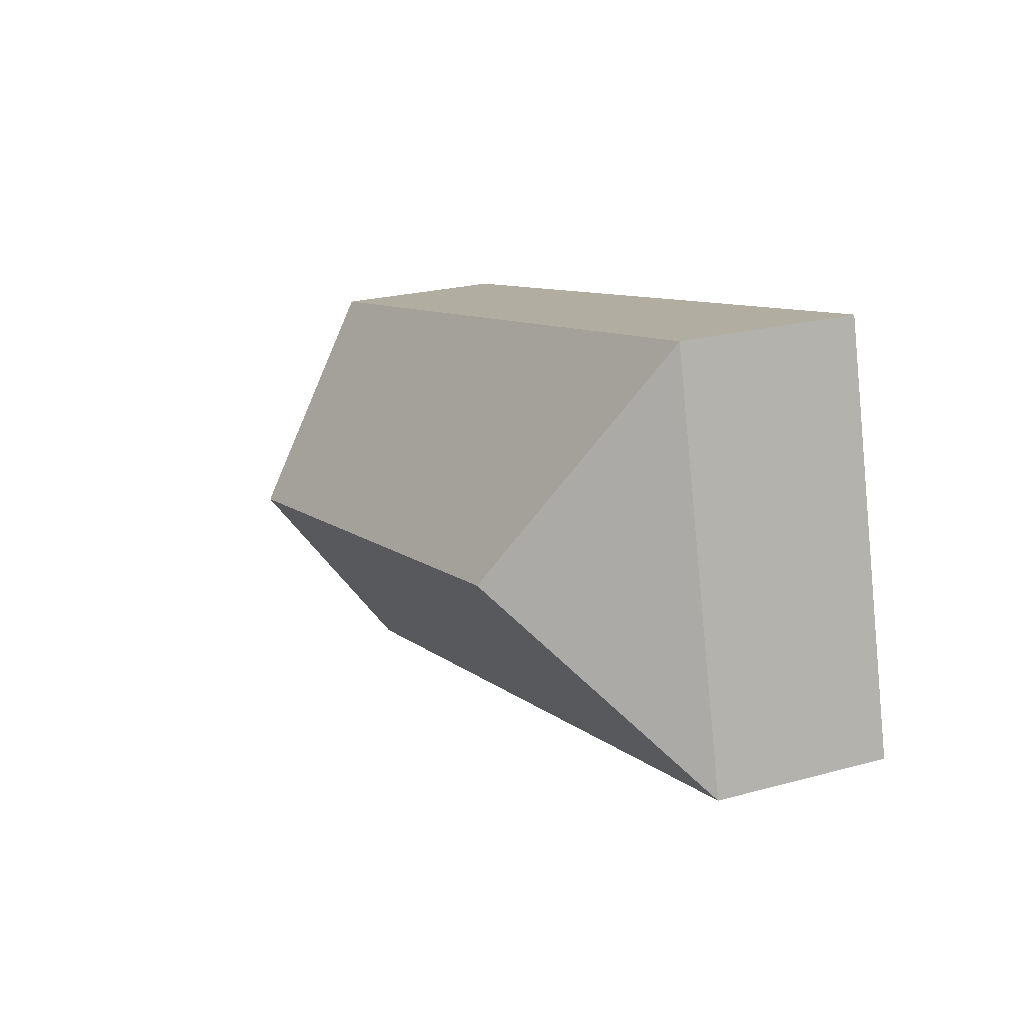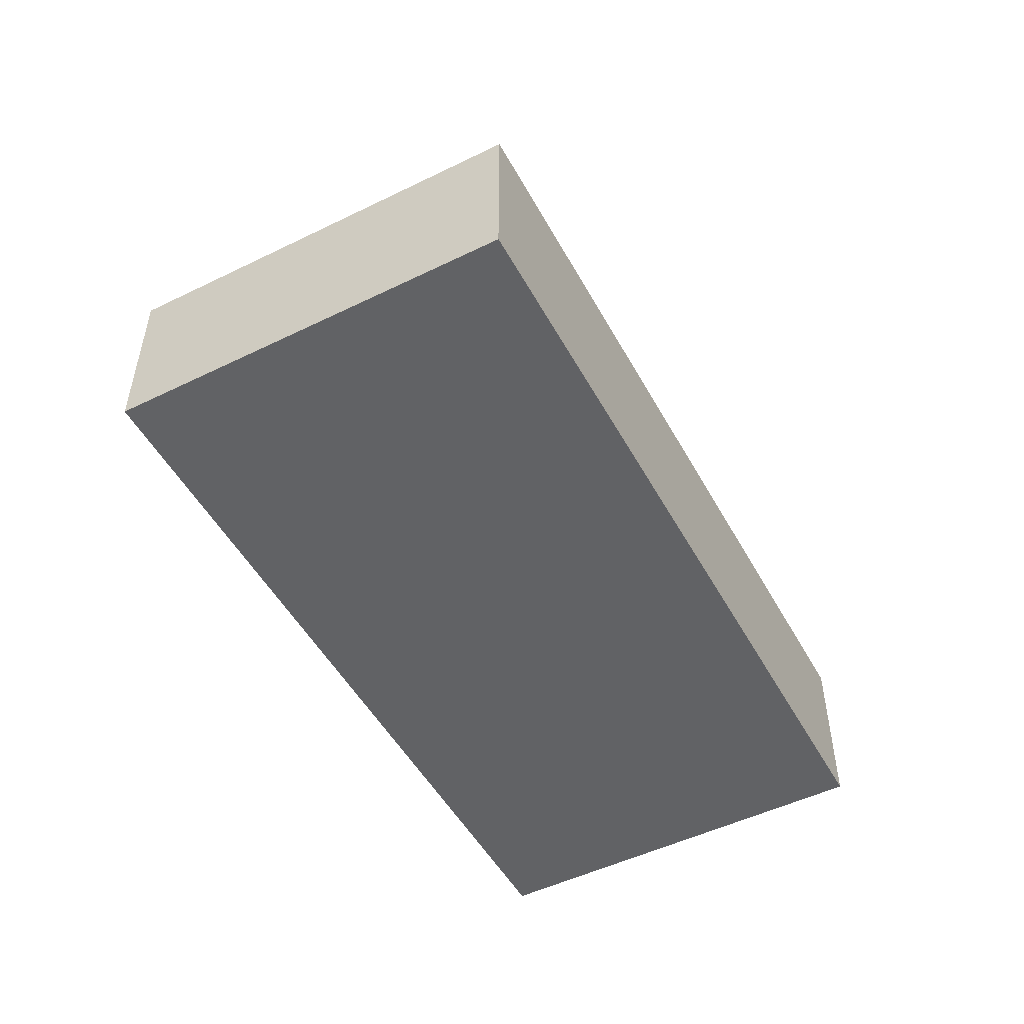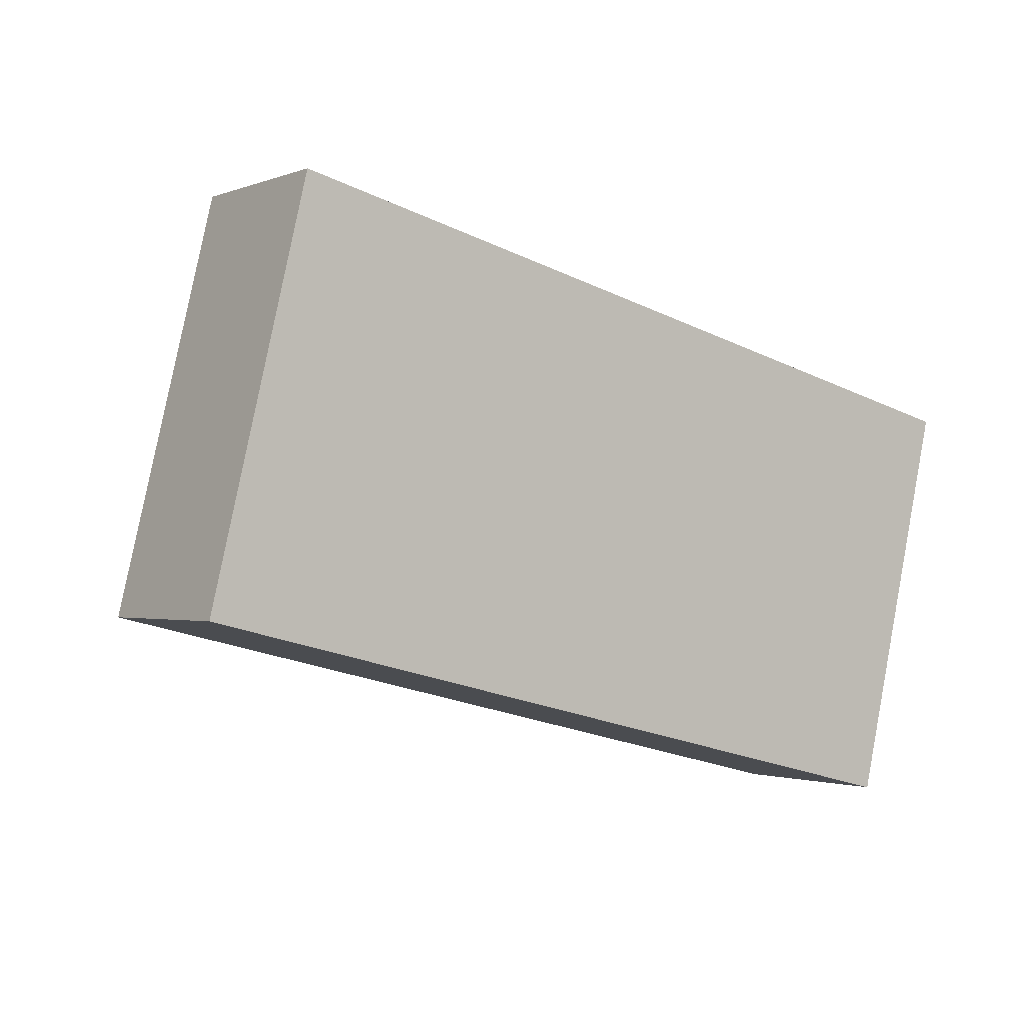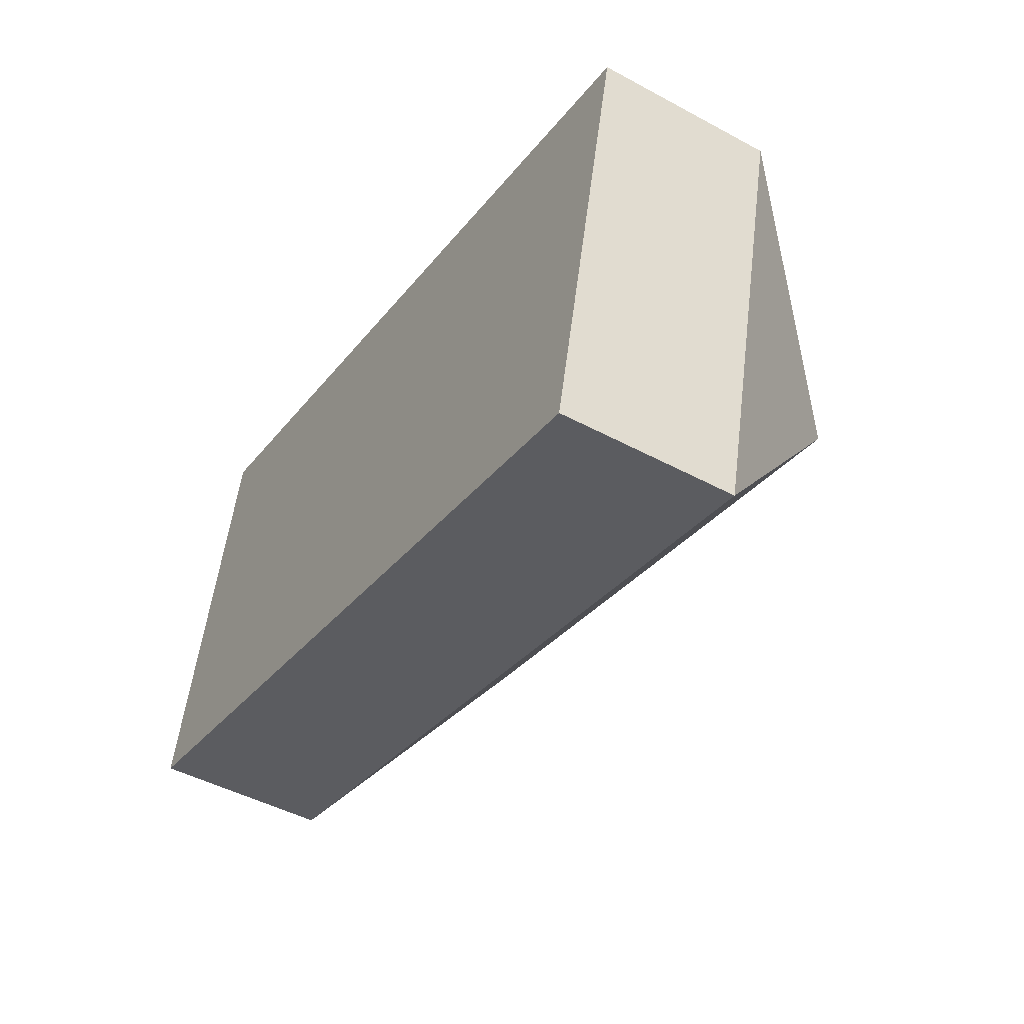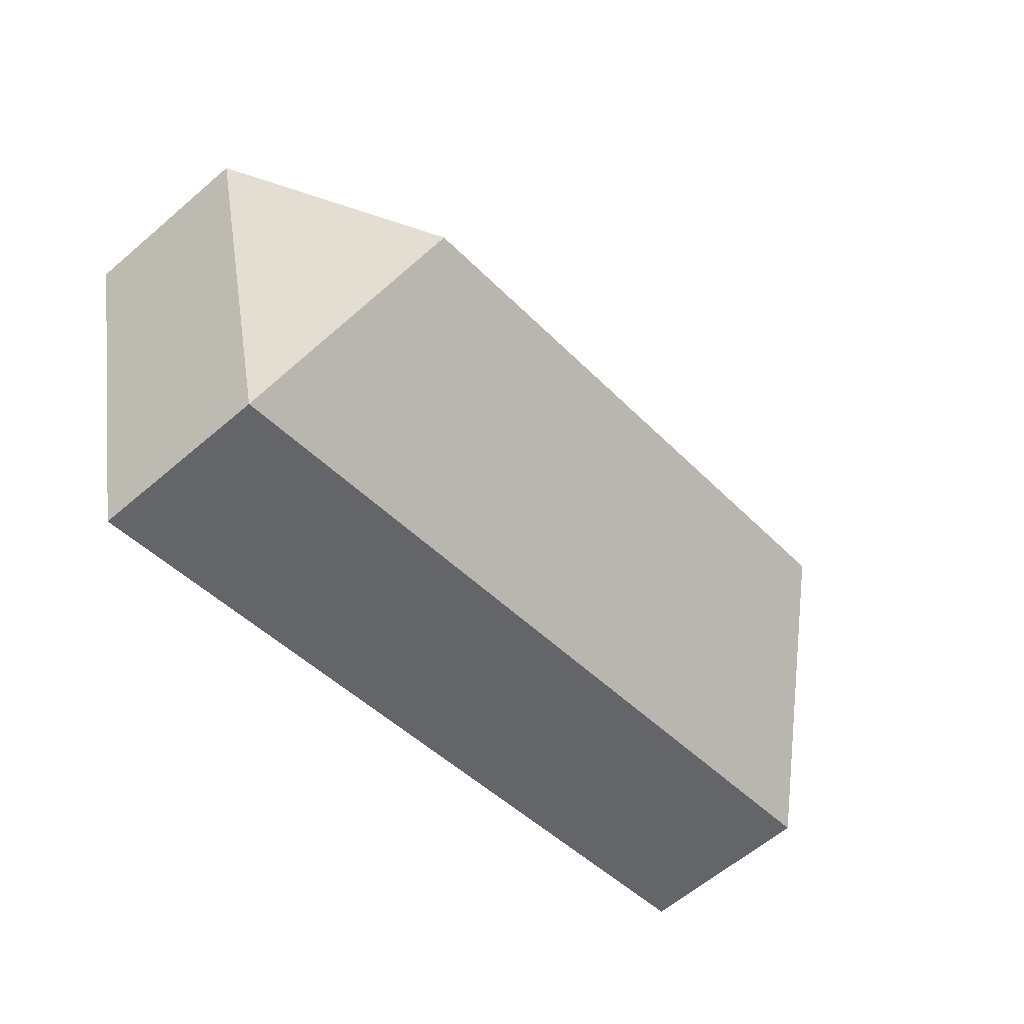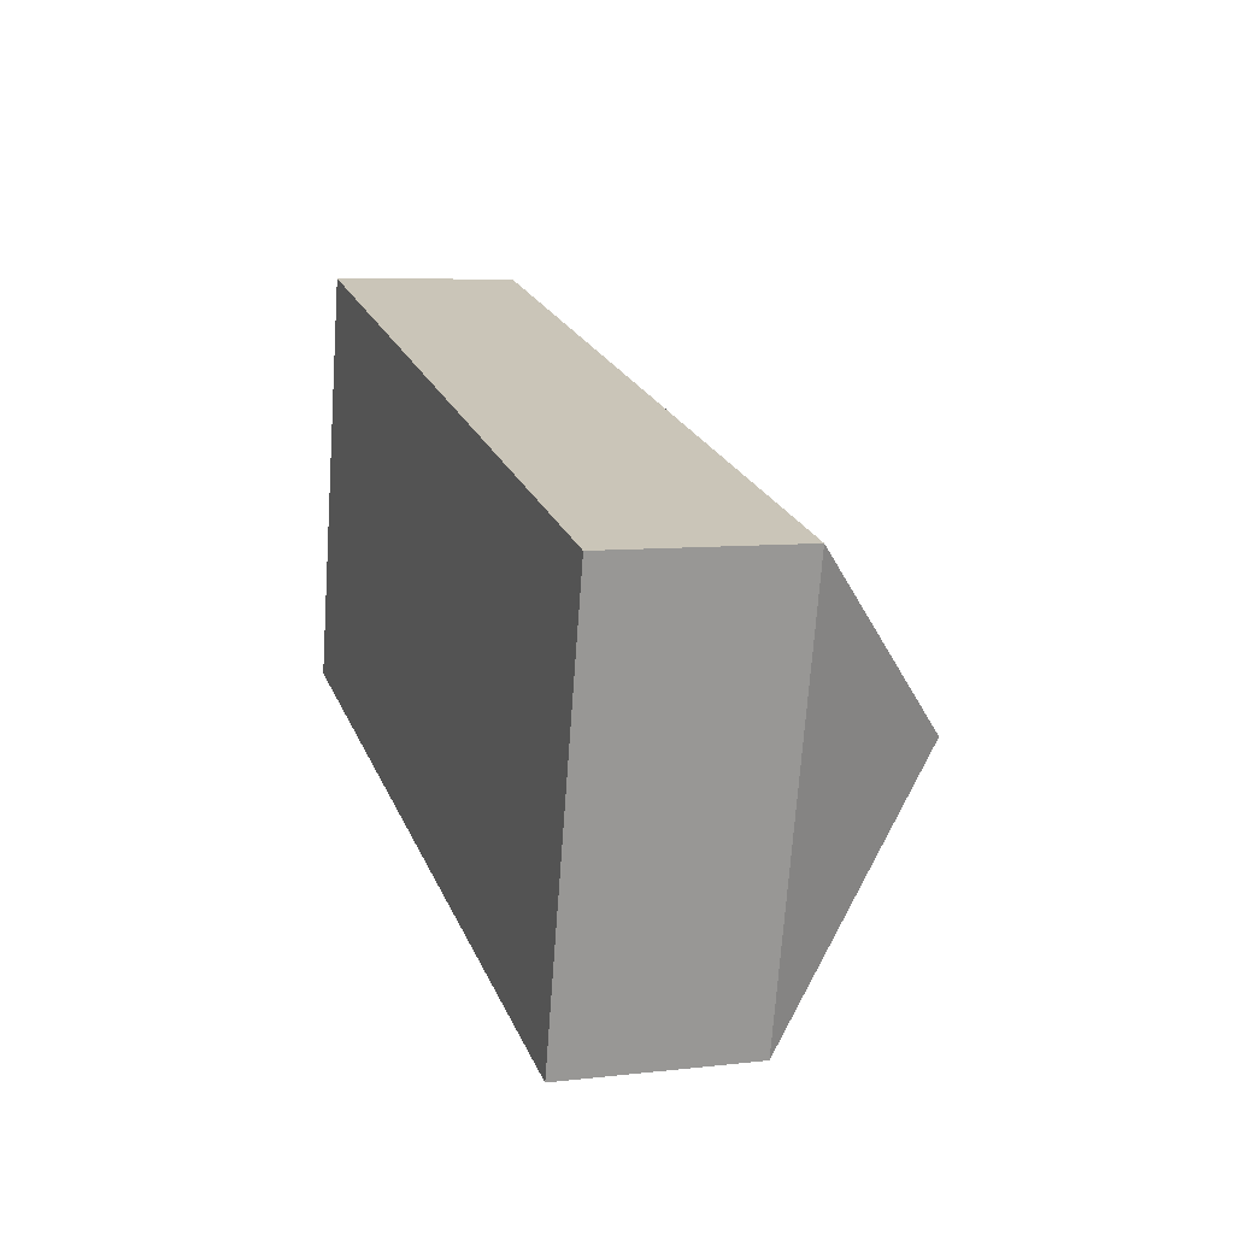
<metadata>
{"format":"obj","ext":"obj","renderer":"f3d","projection":"perspective","resolution":1024,"background":"white","views":[{"elev":23.2,"azim":-114.9,"up":"+Z"},{"elev":-50.6,"azim":-48.4,"up":"+Y"},{"elev":-1.5,"azim":-36.5,"up":"+Z"},{"elev":-46.8,"azim":58.5,"up":"+Z"},{"elev":-61.2,"azim":131.1,"up":"+Z"},{"elev":7.0,"azim":71.9,"up":"+Z"}]}
</metadata>
<code>
o BK39_500_015027_0049
v 359.2 75 -263.2
v 18.99 75 -181.6
v 334.2 145 -165.8
v 84.65 145 -105.9
v 59.83 75 -11.39
v 400.1 75 -93.11
v 359.2 0 -263.2
v 18.99 0 -181.6
v 59.83 0 -11.39
v 400.1 0 -93.11
f 5 4 2
f 2 1 3 4
f 1 6 3
f 6 5 4 3
f 7 8 9 10
f 1 7 8 2
f 2 8 9 5
f 5 9 10 6
f 6 10 7 1

</code>
